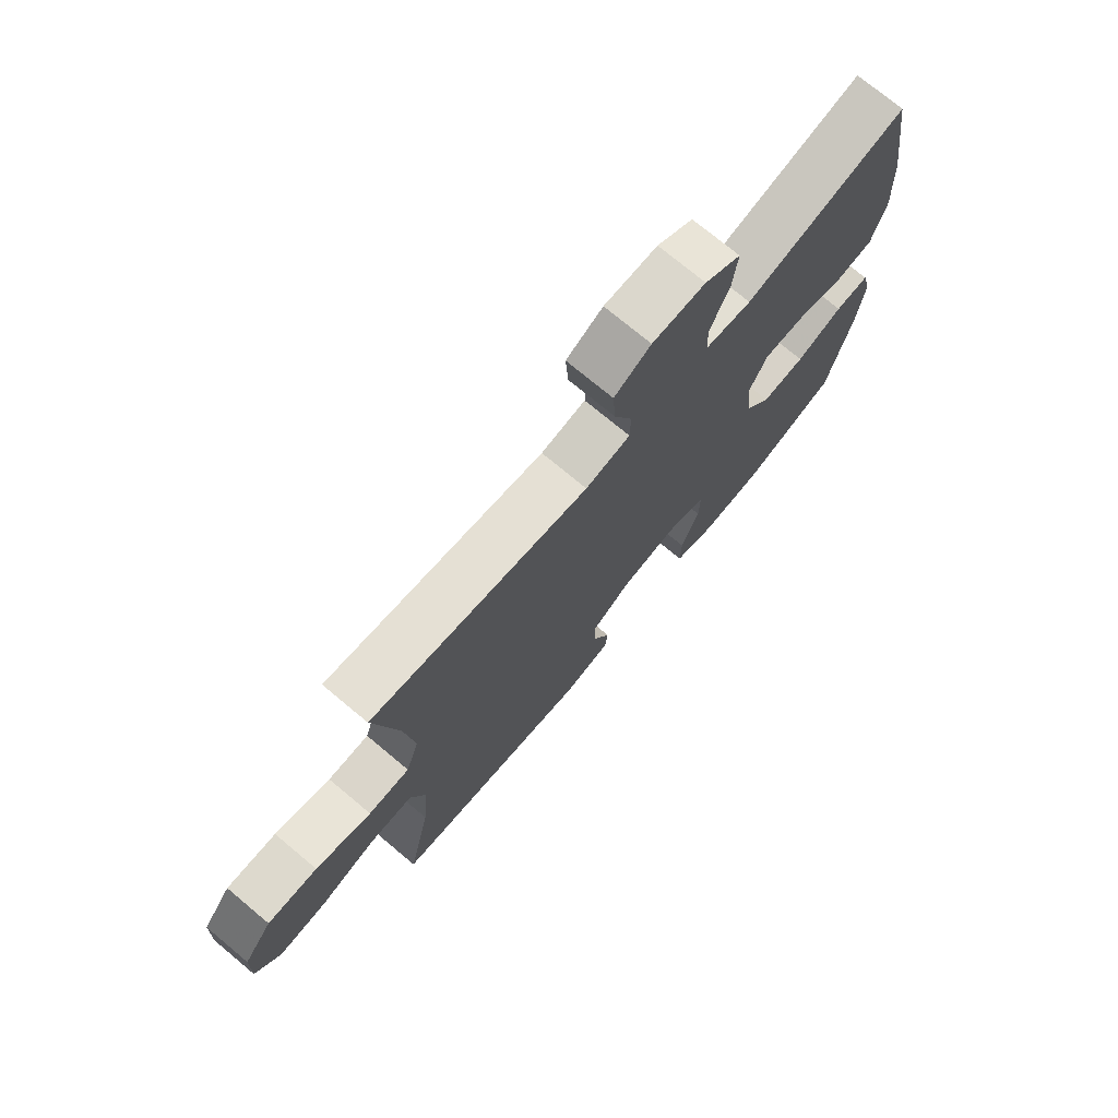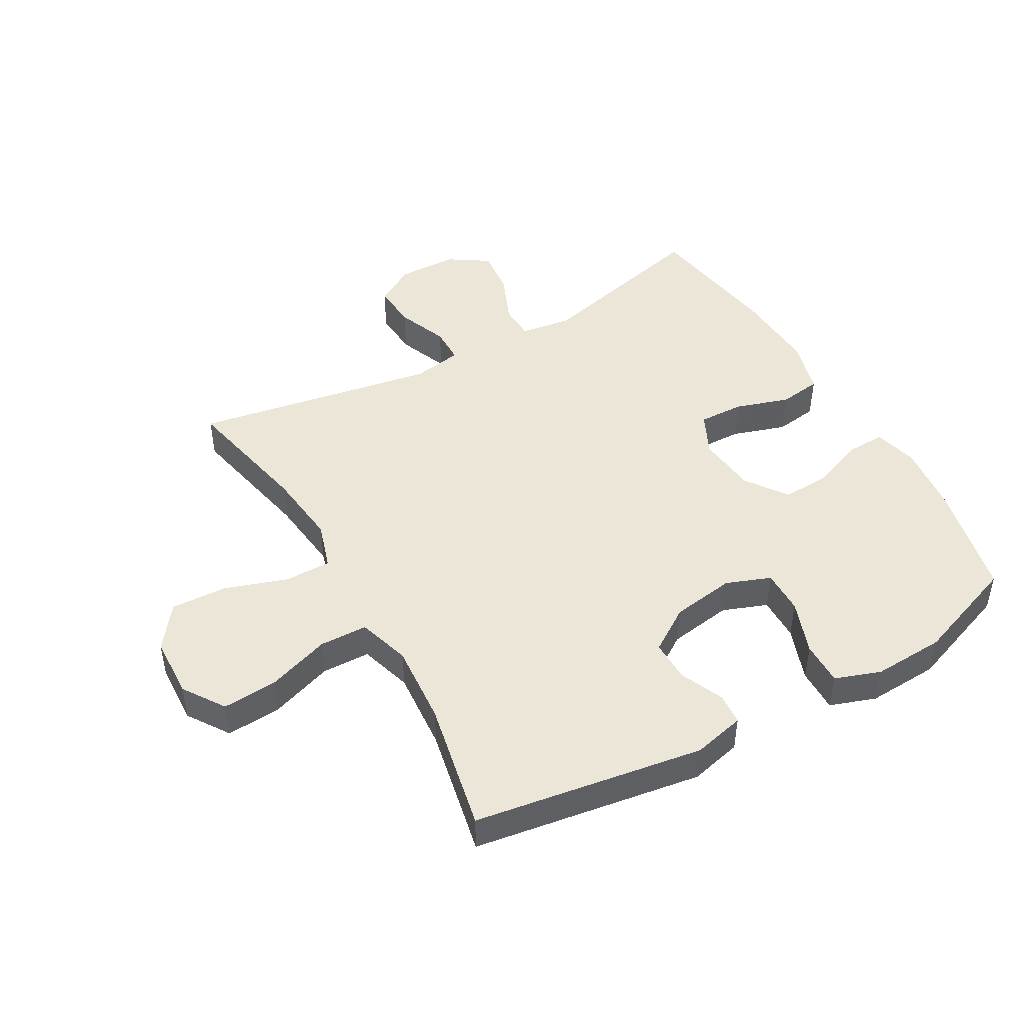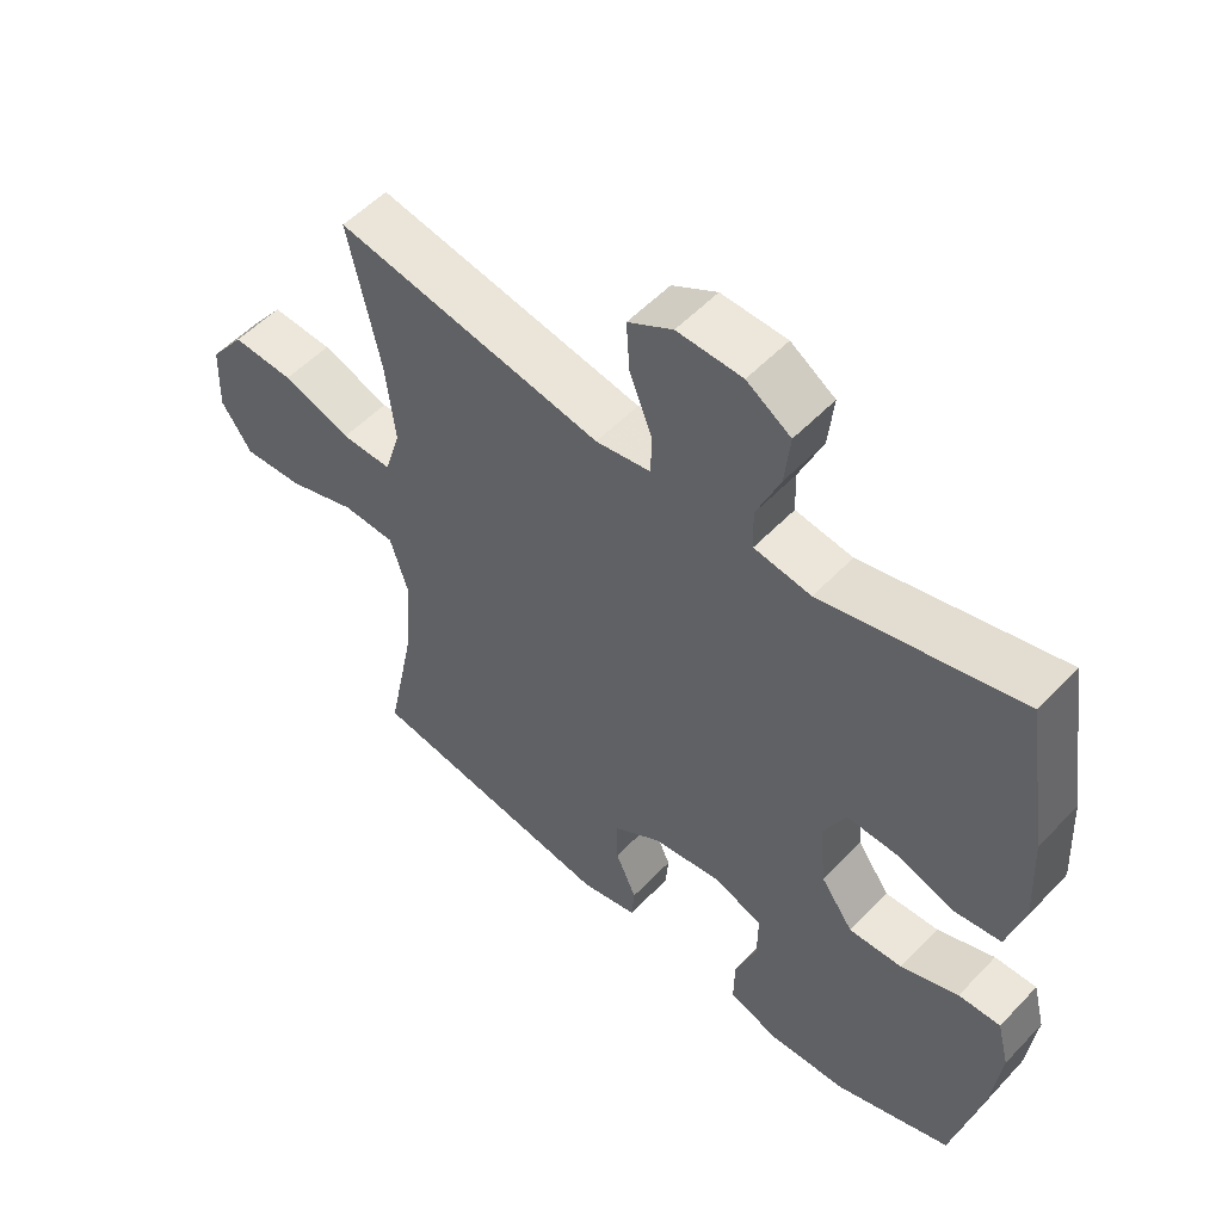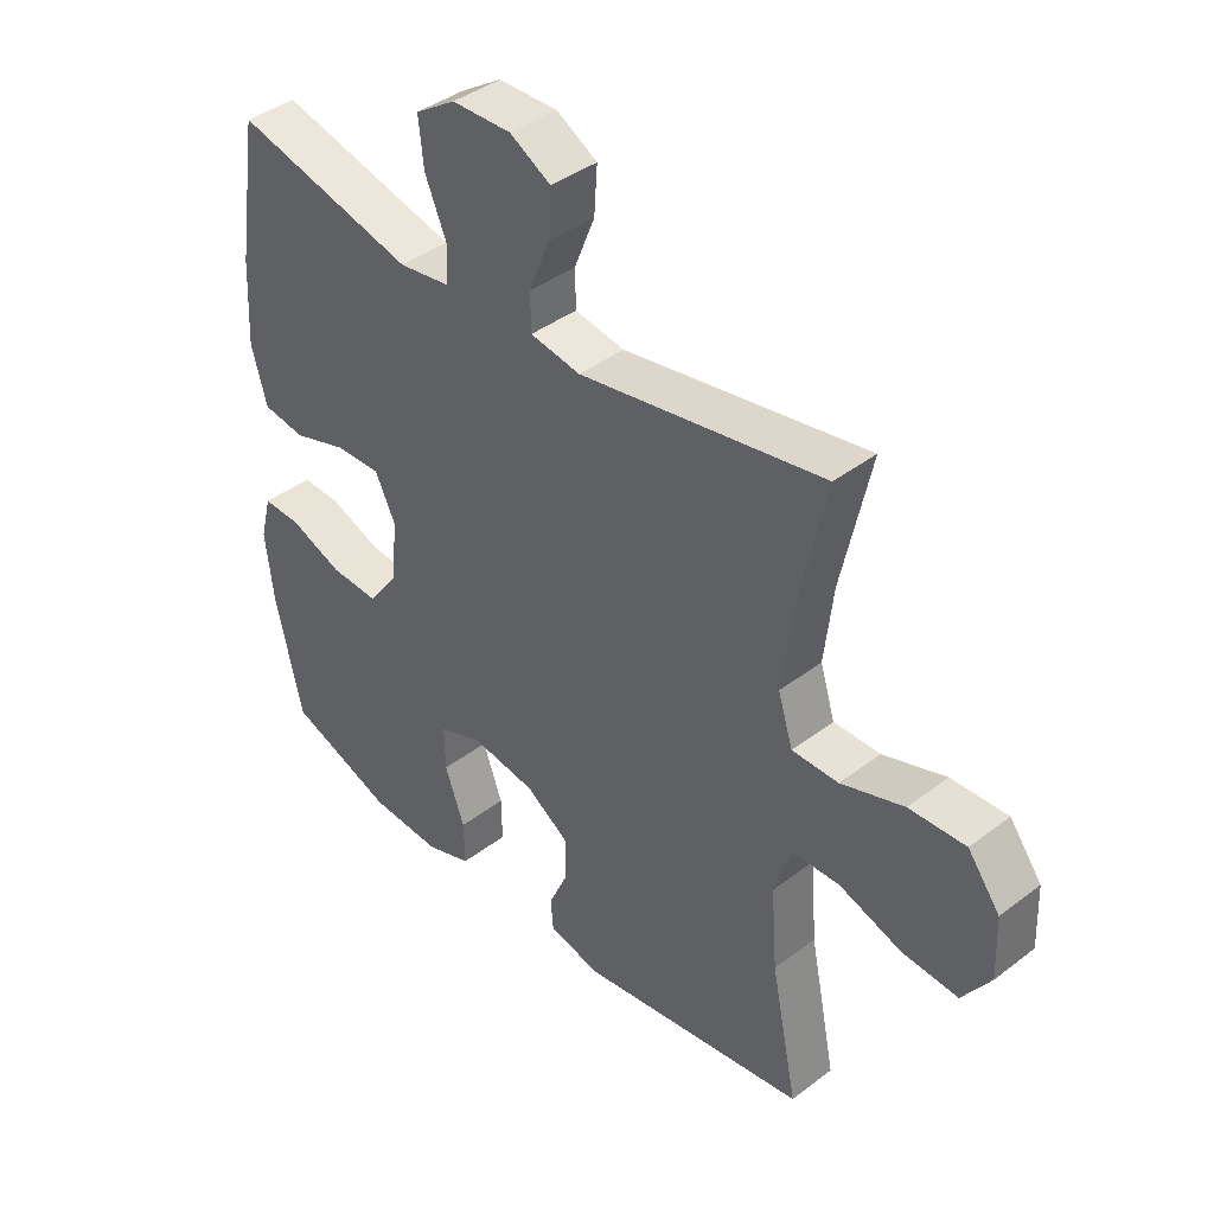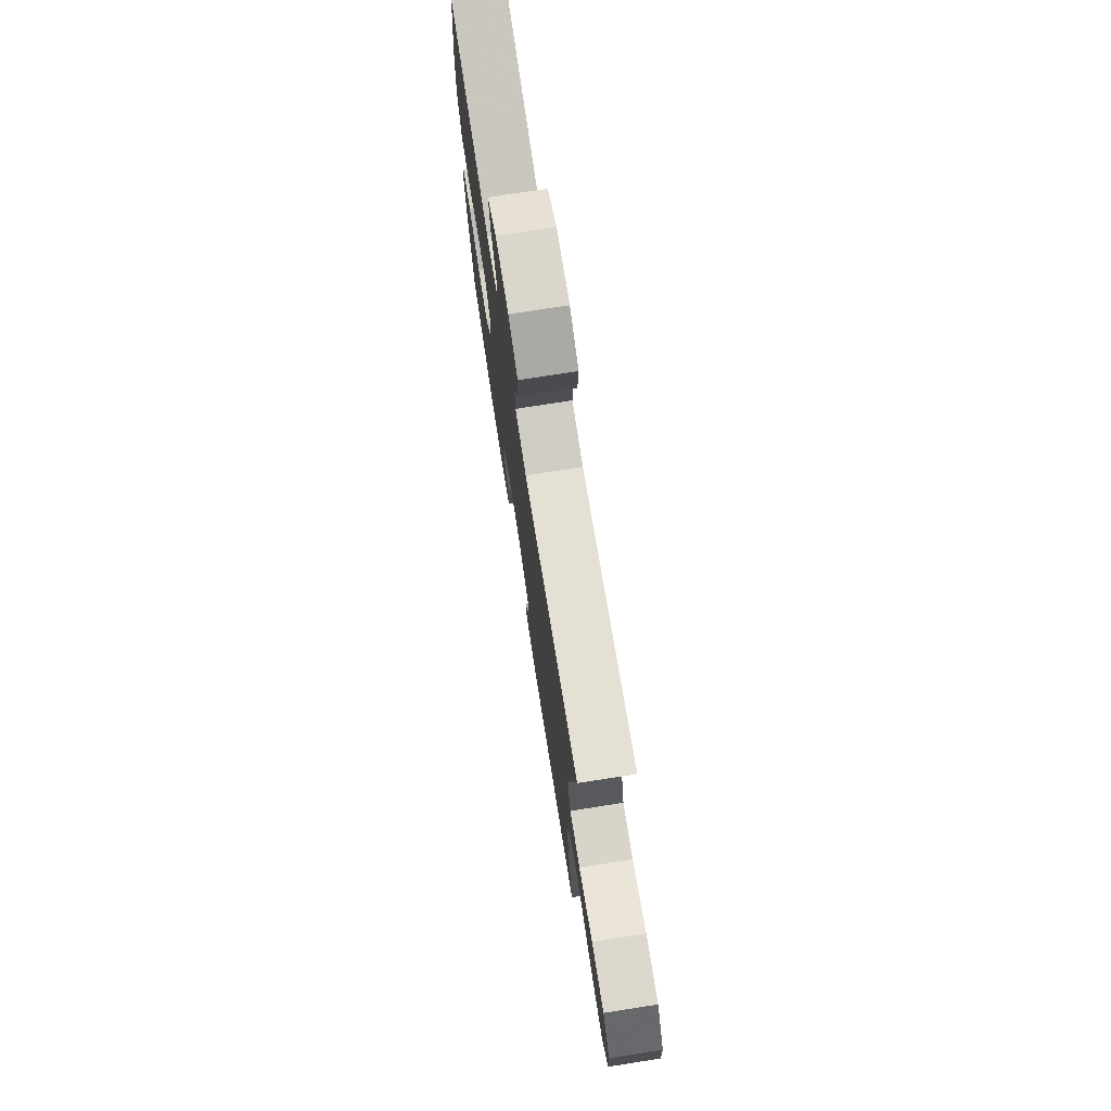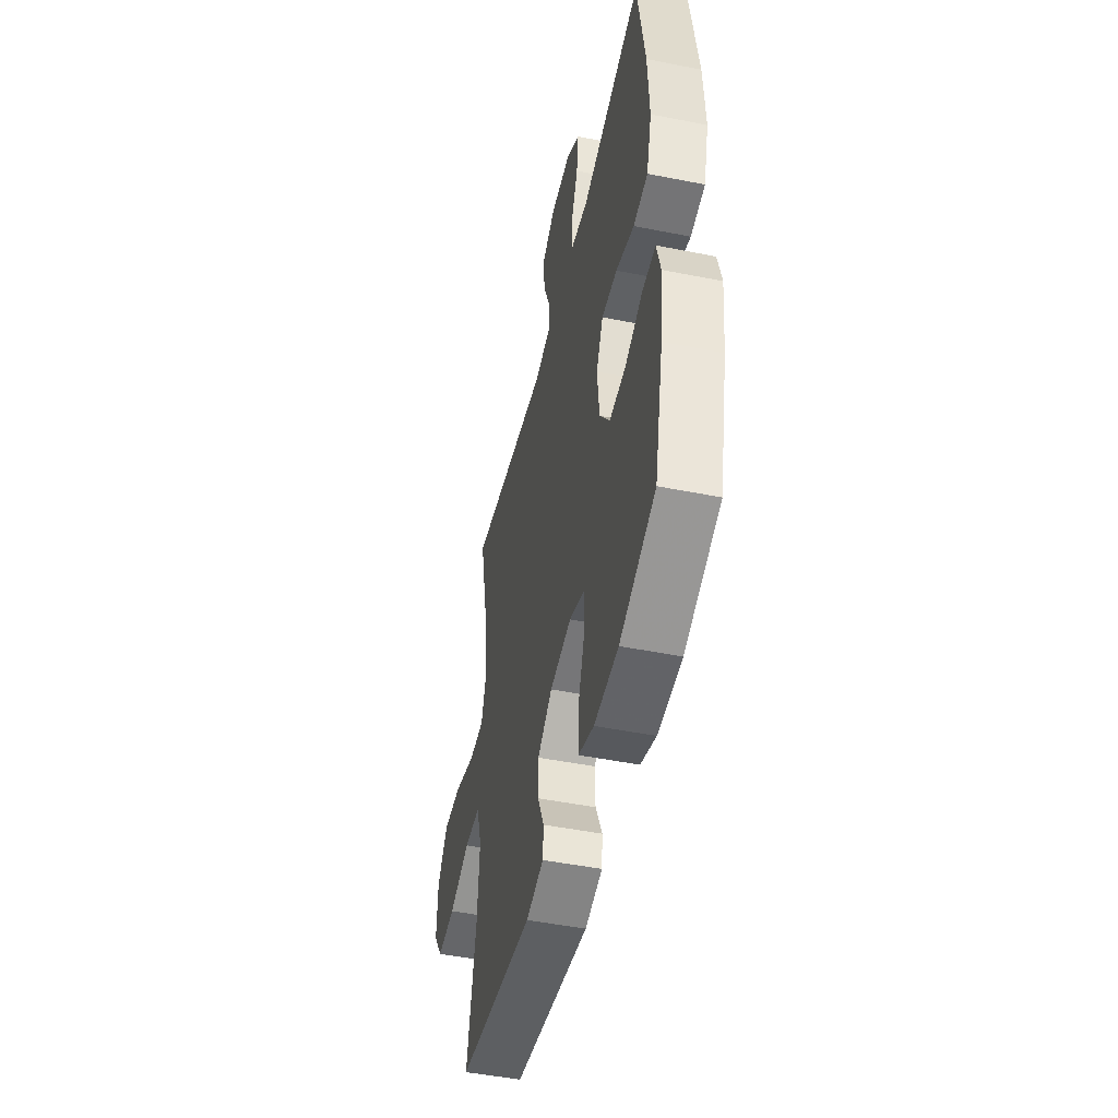
<metadata>
{"format":"obj","ext":"obj","renderer":"f3d","projection":"perspective","resolution":1024,"background":"white","views":[{"elev":74.2,"azim":129.8,"up":"+Z"},{"elev":46.4,"azim":150.5,"up":"+Y"},{"elev":53.9,"azim":-137.7,"up":"+Z"},{"elev":40.5,"azim":46.9,"up":"+Z"},{"elev":75.2,"azim":81.1,"up":"+Z"},{"elev":-48.1,"azim":-102.6,"up":"+Z"}]}
</metadata>
<code>
v 0.5 0.07 0.5
v 0.454 0.07 0.286
v 0.44 0.07 0.164
v 0.464 0.07 0.087
v 0.539 0.07 0.087
v 0.64 0.07 0.121
v 0.731 0.07 0.125
v 0.783 0.07 0.056
v 0.787 0.07 -0.044
v 0.742 0.07 -0.111
v 0.653 0.07 -0.105
v 0.551 0.07 -0.07
v 0.473 0.07 -0.072
v 0.447 0.07 -0.157
v 0.457 0.07 -0.288
v 0.5 0.07 -0.5
v 0.129 0.07 -0.557
v 0.045 0.07 -0.537
v 0.041 0.07 -0.486
v 0.072 0.07 -0.416
v 0.073 0.07 -0.348
v 0.002 0.07 -0.301
v -0.101 0.07 -0.285
v -0.173 0.07 -0.312
v -0.172 0.07 -0.384
v -0.14 0.07 -0.472
v -0.139 0.07 -0.543
v -0.213 0.07 -0.569
v -0.329 0.07 -0.563
v -0.5 0.07 -0.5
v -0.543 0.07 -0.311
v -0.556 0.07 -0.198
v -0.538 0.07 -0.127
v -0.476 0.07 -0.129
v -0.391 0.07 -0.162
v -0.312 0.07 -0.166
v -0.264 0.07 -0.099
v -0.254 0.07 -0.001
v -0.287 0.07 0.067
v -0.361 0.07 0.065
v -0.448 0.07 0.037
v -0.517 0.07 0.047
v -0.542 0.07 0.137
v -0.535 0.07 0.273
v -0.5 0.07 0.5
v -0.208 0.07 0.427
v -0.124 0.07 0.439
v -0.122 0.07 0.498
v -0.157 0.07 0.581
v -0.165 0.07 0.657
v -0.1 0.07 0.699
v -0.004 0.07 0.701
v 0.062 0.07 0.663
v 0.057 0.07 0.588
v 0.024 0.07 0.505
v 0.025 0.07 0.445
v 0.106 0.07 0.431
v 0.5 0 0.5
v 0.454 0 0.286
v 0.44 0 0.164
v 0.464 0 0.087
v 0.539 0 0.087
v 0.64 0 0.121
v 0.731 0 0.125
v 0.783 0 0.056
v 0.787 0 -0.044
v 0.742 0 -0.111
v 0.653 0 -0.105
v 0.551 0 -0.07
v 0.473 0 -0.072
v 0.447 0 -0.157
v 0.457 0 -0.288
v 0.5 0 -0.5
v 0.129 0 -0.557
v 0.045 0 -0.537
v 0.041 0 -0.486
v 0.072 0 -0.416
v 0.073 0 -0.348
v 0.002 0 -0.301
v -0.101 0 -0.285
v -0.173 0 -0.312
v -0.172 0 -0.384
v -0.14 0 -0.472
v -0.139 0 -0.543
v -0.213 0 -0.569
v -0.329 0 -0.563
v -0.5 0 -0.5
v -0.543 0 -0.311
v -0.556 0 -0.198
v -0.538 0 -0.127
v -0.476 0 -0.129
v -0.391 0 -0.162
v -0.312 0 -0.166
v -0.264 0 -0.099
v -0.254 0 -0.001
v -0.287 0 0.067
v -0.361 0 0.065
v -0.448 0 0.037
v -0.517 0 0.047
v -0.542 0 0.137
v -0.535 0 0.273
v -0.5 0 0.5
v -0.208 0 0.427
v -0.124 0 0.439
v -0.122 0 0.498
v -0.157 0 0.581
v -0.165 0 0.657
v -0.1 0 0.699
v -0.004 0 0.701
v 0.062 0 0.663
v 0.057 0 0.588
v 0.024 0 0.505
v 0.025 0 0.445
v 0.106 0 0.431
f 53 54 55
f 52 53 55
f 51 52 55
f 50 51 55
f 49 50 55
f 48 49 55
f 47 48 55 56
f 46 47 56 57
f 44 45 46
f 43 44 46
f 42 43 46
f 41 42 46
f 40 41 46
f 39 40 46 57
f 33 34 35
f 32 33 35
f 31 32 35
f 30 31 35
f 29 30 35
f 28 29 35
f 27 28 35
f 26 27 35
f 25 26 35
f 24 25 35 36
f 23 24 36 37
f 18 19 20
f 17 18 20
f 16 17 20
f 15 16 20
f 14 15 20 21
f 13 14 21 22
f 10 11 12
f 9 10 12
f 8 9 12
f 7 8 12
f 6 7 12
f 5 6 12
f 4 5 12 13
f 23 37 38
f 22 23 38
f 13 22 38
f 4 13 38
f 3 4 38
f 38 39 57
f 3 38 57
f 2 3 57
f 1 2 57
f 112 111 110
f 112 110 109
f 112 109 108
f 112 108 107
f 112 107 106
f 112 106 105
f 113 112 105 104
f 114 113 104 103
f 103 102 101
f 103 101 100
f 103 100 99
f 103 99 98
f 103 98 97
f 114 103 97 96
f 92 91 90
f 92 90 89
f 92 89 88
f 92 88 87
f 92 87 86
f 92 86 85
f 92 85 84
f 92 84 83
f 92 83 82
f 93 92 82 81
f 94 93 81 80
f 77 76 75
f 77 75 74
f 77 74 73
f 77 73 72
f 78 77 72 71
f 79 78 71 70
f 69 68 67
f 69 67 66
f 69 66 65
f 69 65 64
f 69 64 63
f 69 63 62
f 70 69 62 61
f 95 94 80
f 95 80 79
f 95 79 70
f 95 70 61
f 95 61 60
f 114 96 95
f 114 95 60
f 114 60 59
f 114 59 58
f 1 58 59 2
f 2 59 60 3
f 3 60 61 4
f 4 61 62 5
f 5 62 63 6
f 6 63 64 7
f 7 64 65 8
f 8 65 66 9
f 9 66 67 10
f 10 67 68 11
f 11 68 69 12
f 12 69 70 13
f 13 70 71 14
f 14 71 72 15
f 15 72 73 16
f 16 73 74 17
f 17 74 75 18
f 18 75 76 19
f 19 76 77 20
f 20 77 78 21
f 21 78 79 22
f 22 79 80 23
f 23 80 81 24
f 24 81 82 25
f 25 82 83 26
f 26 83 84 27
f 27 84 85 28
f 28 85 86 29
f 29 86 87 30
f 30 87 88 31
f 31 88 89 32
f 32 89 90 33
f 33 90 91 34
f 34 91 92 35
f 35 92 93 36
f 36 93 94 37
f 37 94 95 38
f 38 95 96 39
f 39 96 97 40
f 40 97 98 41
f 41 98 99 42
f 42 99 100 43
f 43 100 101 44
f 44 101 102 45
f 45 102 103 46
f 46 103 104 47
f 47 104 105 48
f 48 105 106 49
f 49 106 107 50
f 50 107 108 51
f 51 108 109 52
f 52 109 110 53
f 53 110 111 54
f 54 111 112 55
f 55 112 113 56
f 56 113 114 57
f 57 114 58 1

</code>
